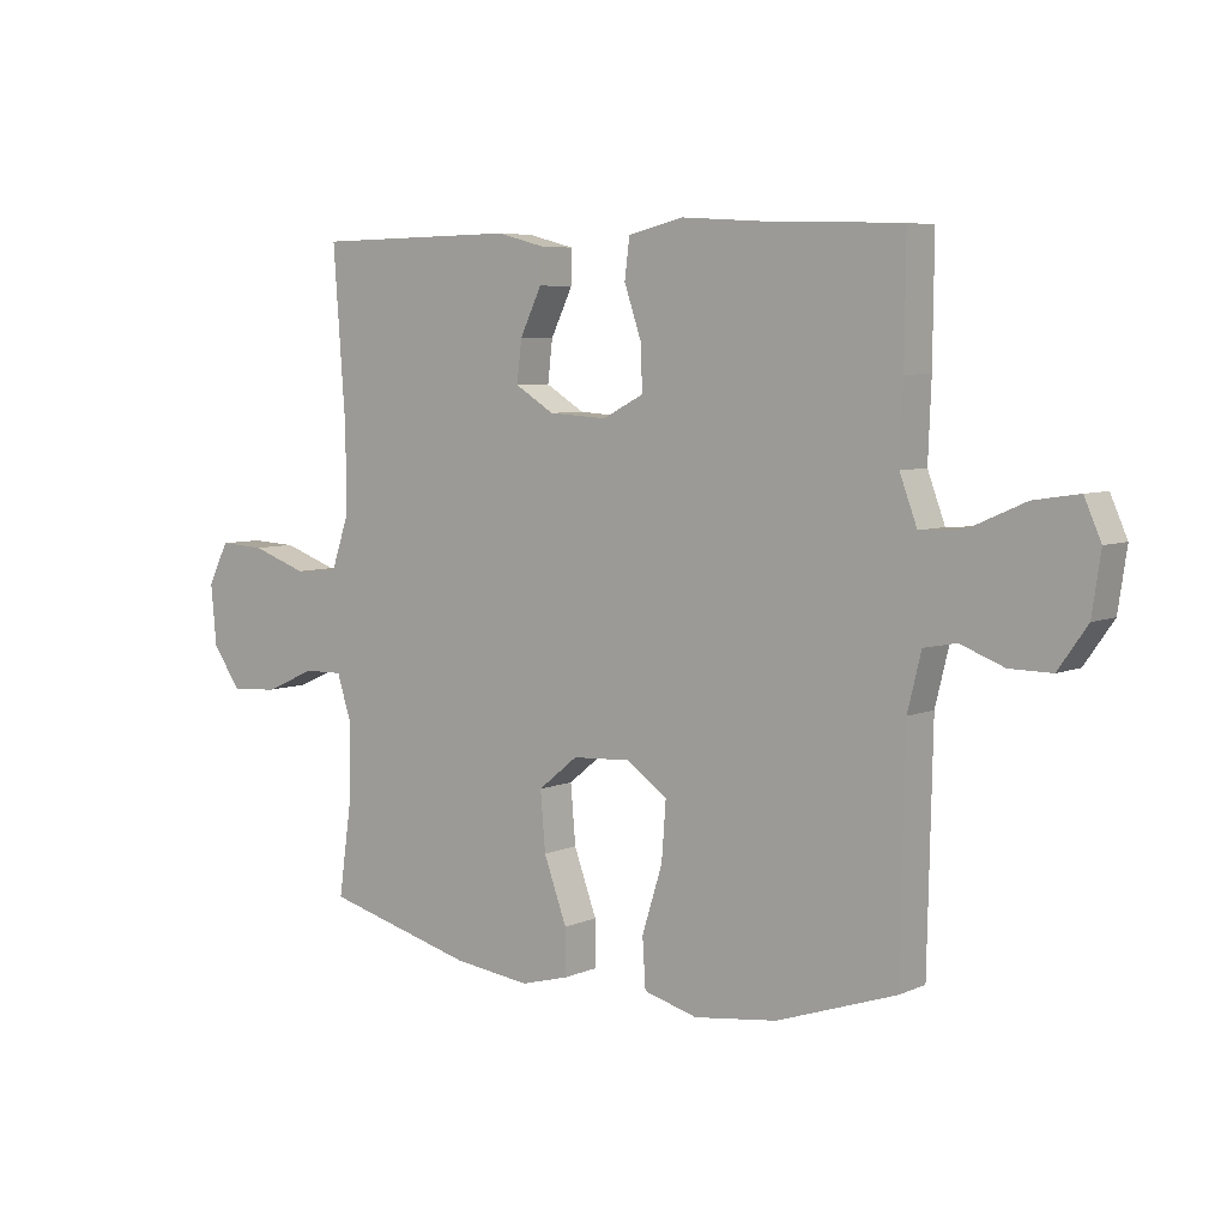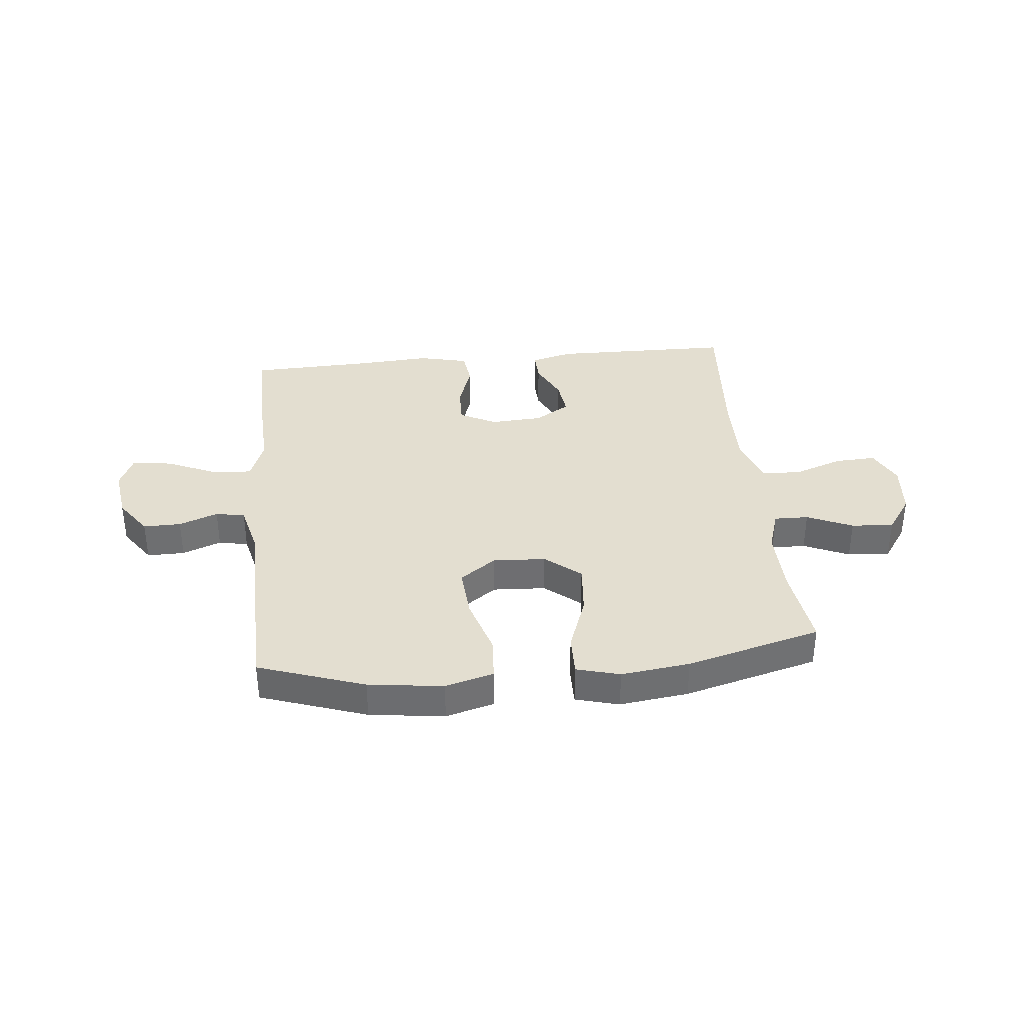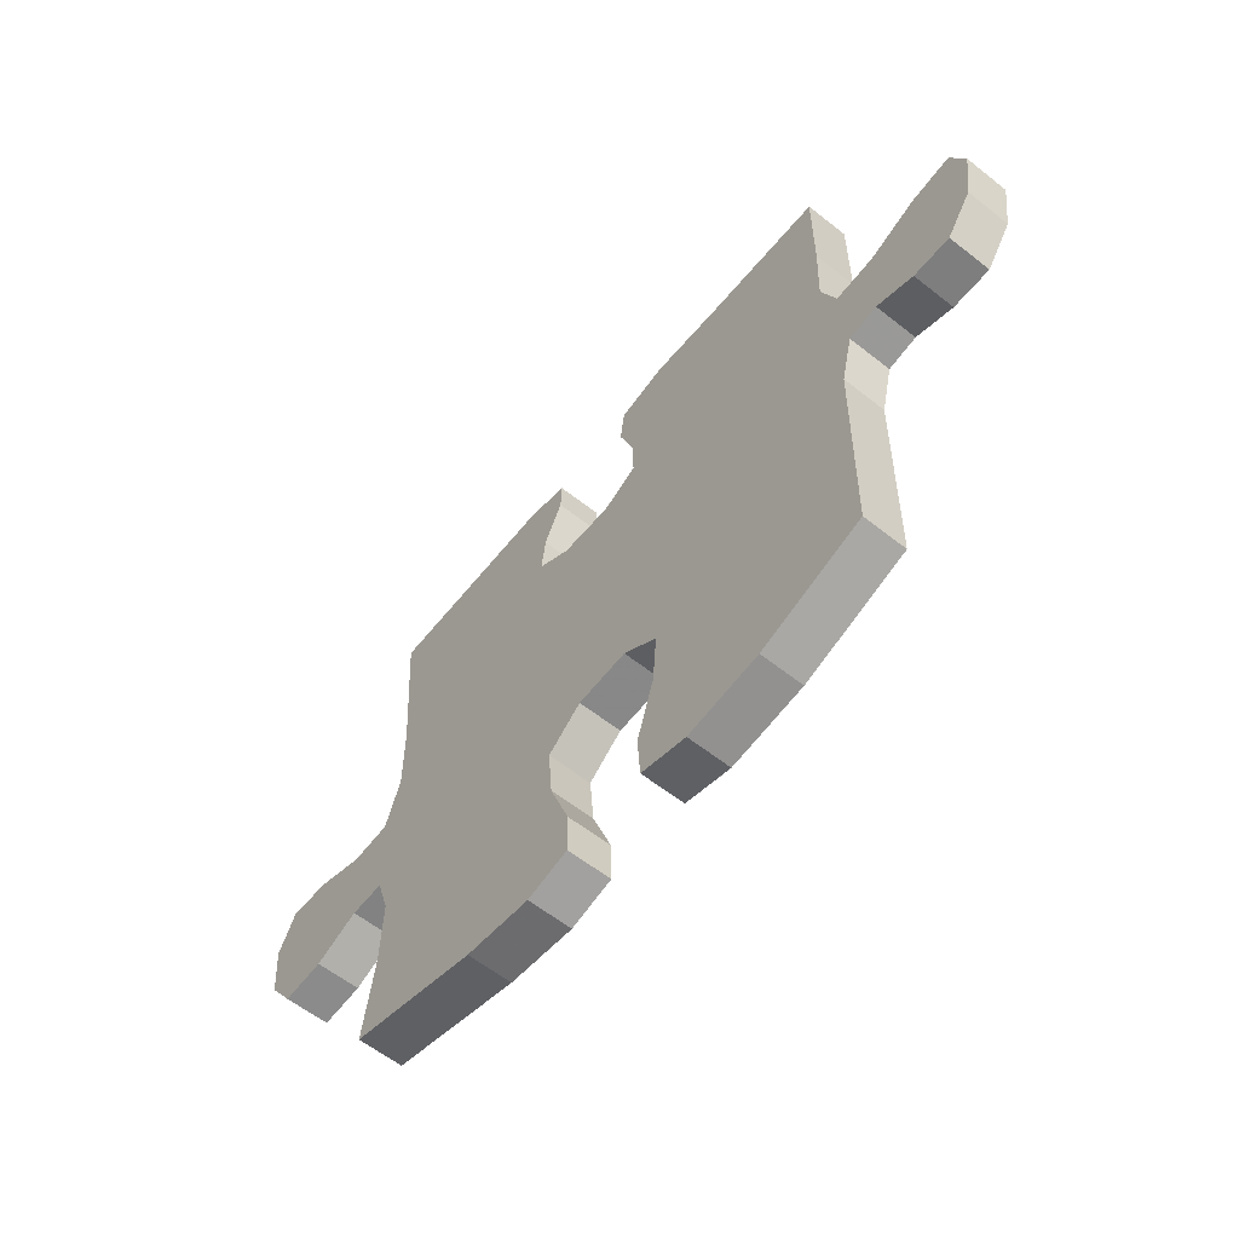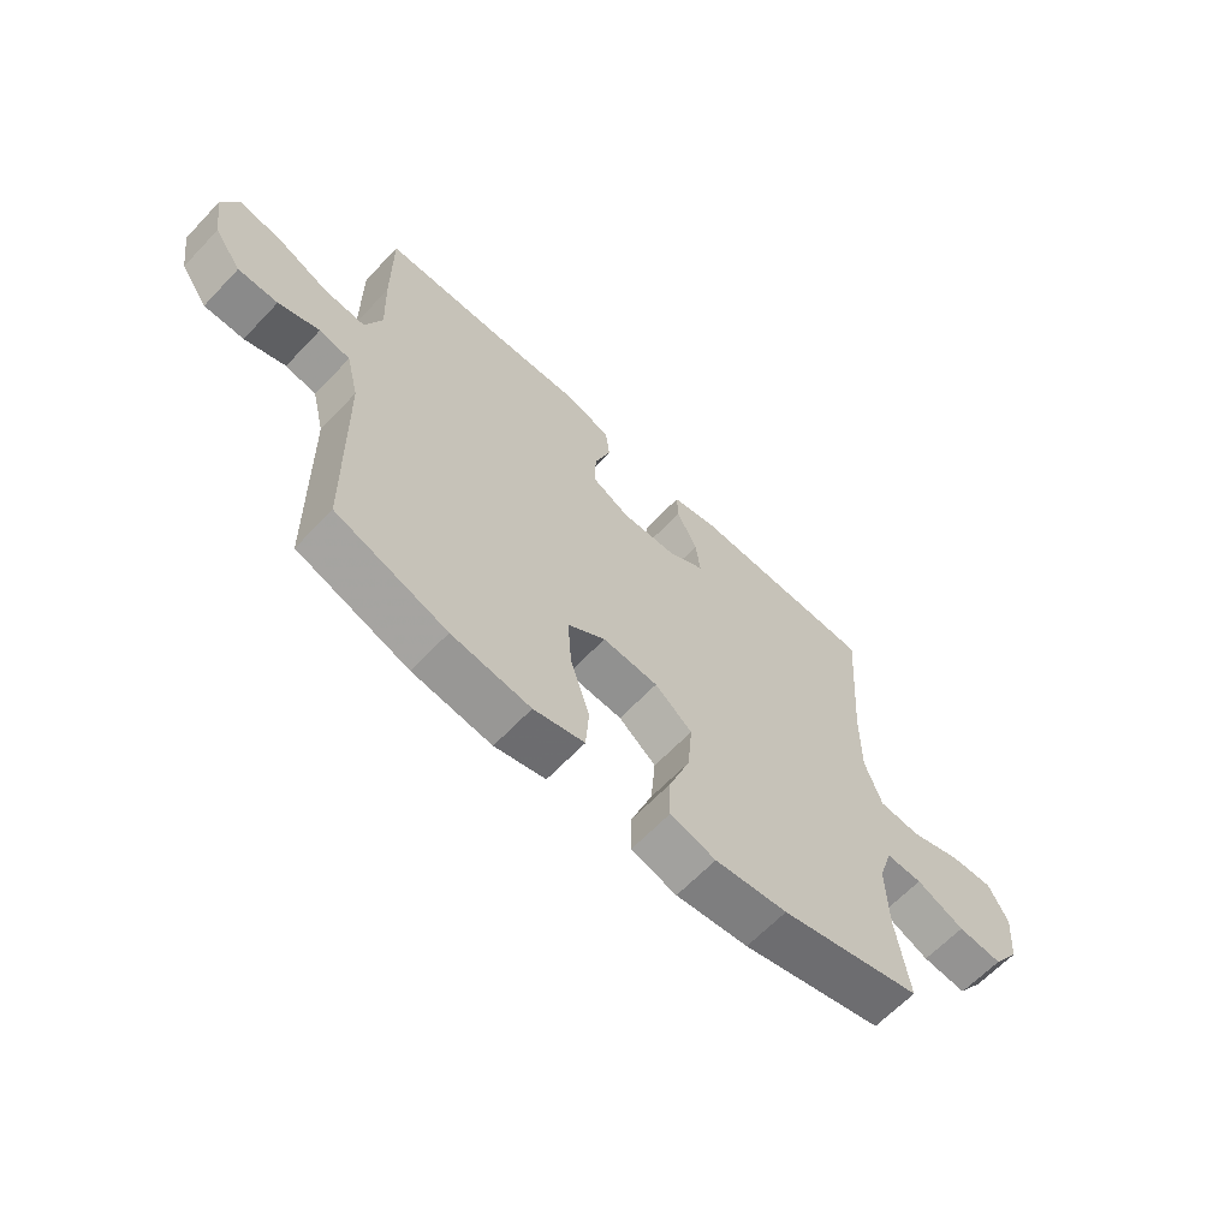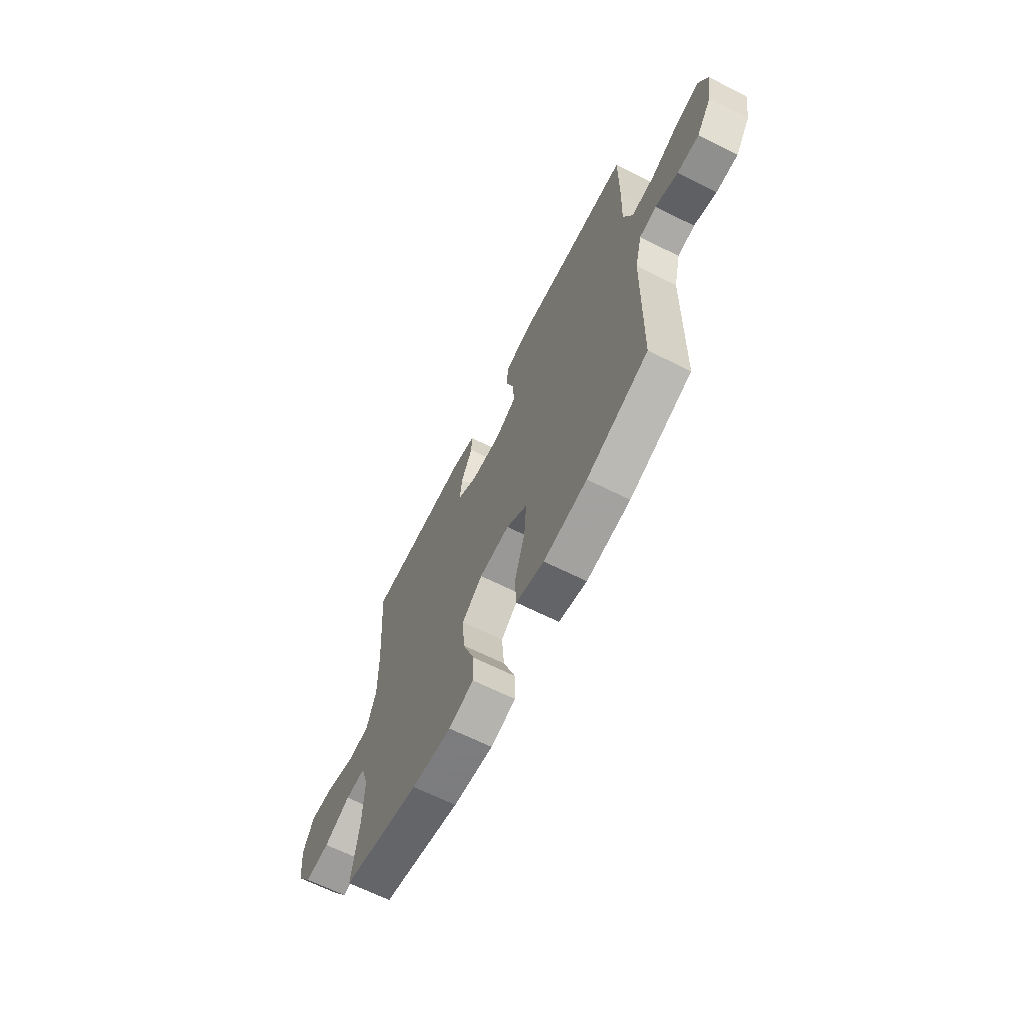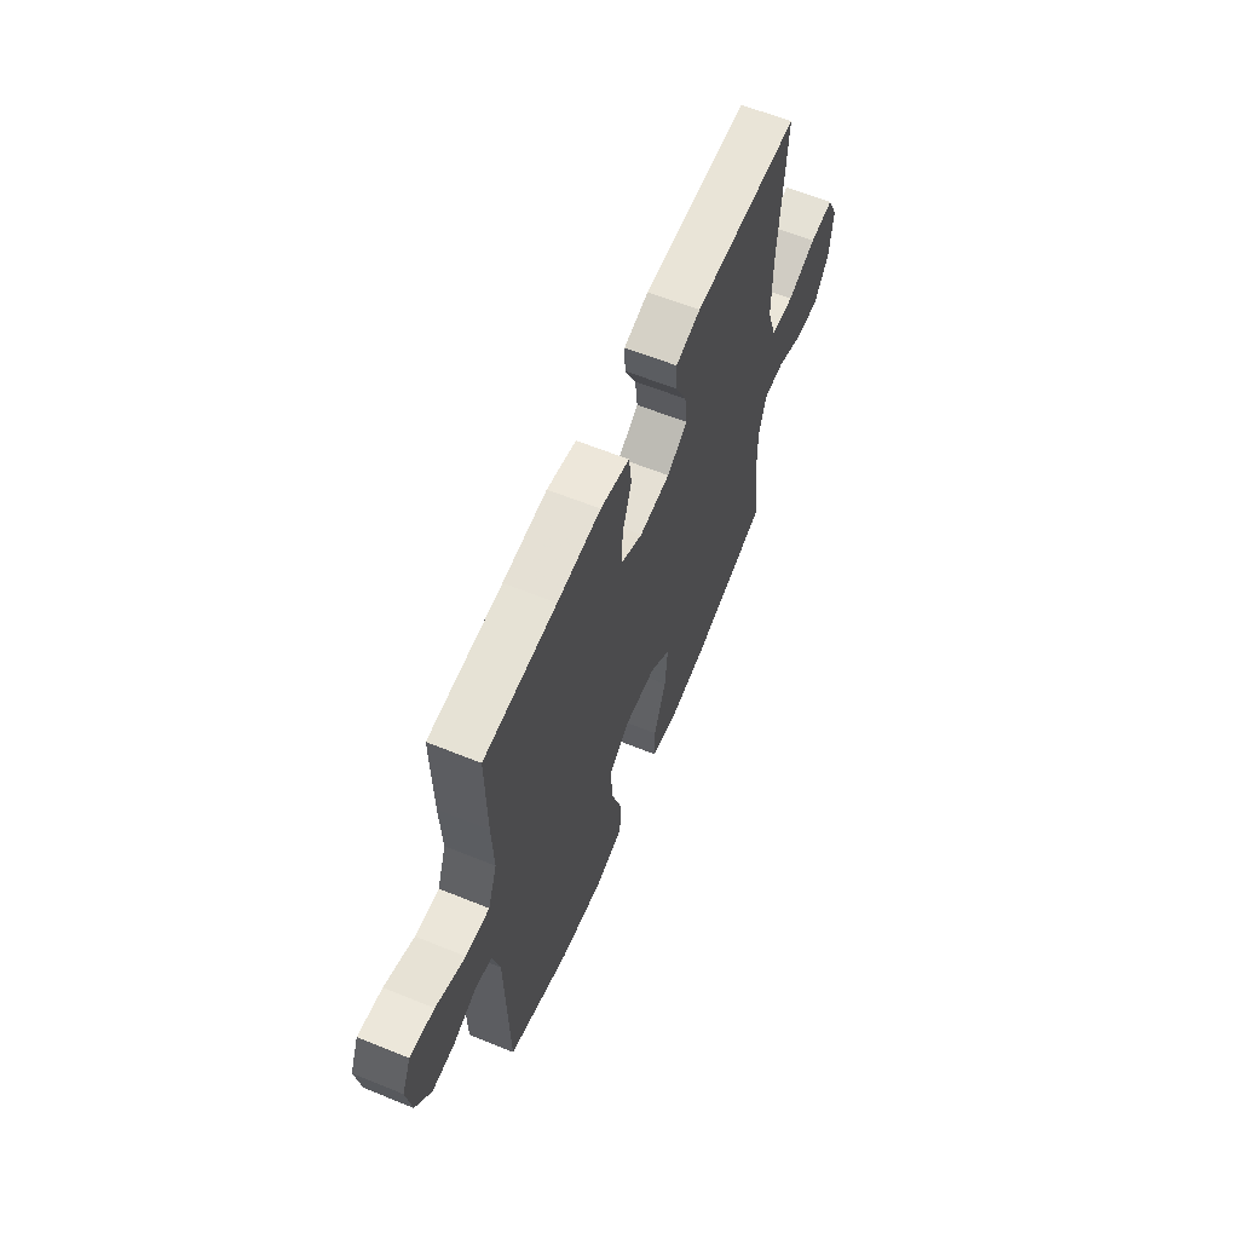
<metadata>
{"format":"obj","ext":"obj","renderer":"f3d","projection":"perspective","resolution":1024,"background":"white","views":[{"elev":5.9,"azim":37.6,"up":"+Z"},{"elev":35.8,"azim":174.4,"up":"+Y"},{"elev":-60.1,"azim":51.1,"up":"+Z"},{"elev":-64.1,"azim":136.5,"up":"+Z"},{"elev":-65.9,"azim":63.3,"up":"+Z"},{"elev":61.7,"azim":112.4,"up":"+Z"}]}
</metadata>
<code>
v -0.5 0.07 0.5
v -0.174 0.07 0.504
v -0.098 0.07 0.484
v -0.1 0.07 0.429
v -0.135 0.07 0.356
v -0.143 0.07 0.289
v -0.08 0.07 0.25
v 0.014 0.07 0.244
v 0.08 0.07 0.278
v 0.078 0.07 0.349
v 0.05 0.07 0.432
v 0.058 0.07 0.496
v 0.147 0.07 0.517
v 0.28 0.07 0.508
v 0.5 0.07 0.5
v 0.498 0.07 0.308
v 0.493 0.07 0.186
v 0.521 0.07 0.11
v 0.593 0.07 0.115
v 0.682 0.07 0.154
v 0.755 0.07 0.165
v 0.782 0.07 0.103
v 0.768 0.07 0.008
v 0.721 0.07 -0.059
v 0.653 0.07 -0.058
v 0.583 0.07 -0.031
v 0.53 0.07 -0.041
v 0.508 0.07 -0.131
v 0.5 0.07 -0.5
v 0.309 0.07 -0.565
v 0.174 0.07 -0.582
v 0.087 0.07 -0.558
v 0.082 0.07 -0.479
v 0.115 0.07 -0.373
v 0.122 0.07 -0.28
v 0.057 0.07 -0.233
v -0.038 0.07 -0.238
v -0.102 0.07 -0.29
v -0.094 0.07 -0.384
v -0.057 0.07 -0.486
v -0.056 0.07 -0.56
v -0.134 0.07 -0.581
v -0.258 0.07 -0.565
v -0.5 0.07 -0.5
v -0.479 0.07 -0.35
v -0.476 0.07 -0.229
v -0.5 0.07 -0.153
v -0.562 0.07 -0.154
v -0.644 0.07 -0.19
v -0.72 0.07 -0.196
v -0.766 0.07 -0.129
v -0.775 0.07 -0.032
v -0.742 0.07 0.035
v -0.668 0.07 0.031
v -0.579 0.07 -0.001
v -0.508 0.07 0.004
v -0.479 0.07 0.091
v -0.48 0.07 0.224
v -0.5 0 0.5
v -0.174 0 0.504
v -0.098 0 0.484
v -0.1 0 0.429
v -0.135 0 0.356
v -0.143 0 0.289
v -0.08 0 0.25
v 0.014 0 0.244
v 0.08 0 0.278
v 0.078 0 0.349
v 0.05 0 0.432
v 0.058 0 0.496
v 0.147 0 0.517
v 0.28 0 0.508
v 0.5 0 0.5
v 0.498 0 0.308
v 0.493 0 0.186
v 0.521 0 0.11
v 0.593 0 0.115
v 0.682 0 0.154
v 0.755 0 0.165
v 0.782 0 0.103
v 0.768 0 0.008
v 0.721 0 -0.059
v 0.653 0 -0.058
v 0.583 0 -0.031
v 0.53 0 -0.041
v 0.508 0 -0.131
v 0.5 0 -0.5
v 0.309 0 -0.565
v 0.174 0 -0.582
v 0.087 0 -0.558
v 0.082 0 -0.479
v 0.115 0 -0.373
v 0.122 0 -0.28
v 0.057 0 -0.233
v -0.038 0 -0.238
v -0.102 0 -0.29
v -0.094 0 -0.384
v -0.057 0 -0.486
v -0.056 0 -0.56
v -0.134 0 -0.581
v -0.258 0 -0.565
v -0.5 0 -0.5
v -0.479 0 -0.35
v -0.476 0 -0.229
v -0.5 0 -0.153
v -0.562 0 -0.154
v -0.644 0 -0.19
v -0.72 0 -0.196
v -0.766 0 -0.129
v -0.775 0 -0.032
v -0.742 0 0.035
v -0.668 0 0.031
v -0.579 0 -0.001
v -0.508 0 0.004
v -0.479 0 0.091
v -0.48 0 0.224
f 53 54 55
f 52 53 55
f 51 52 55
f 50 51 55
f 49 50 55
f 48 49 55
f 47 48 55 56
f 46 47 56 57
f 43 44 45
f 42 43 45
f 41 42 45
f 40 41 45
f 39 40 45
f 38 39 45 46
f 46 57 58
f 38 46 58
f 37 38 58
f 32 33 34
f 31 32 34
f 30 31 34
f 29 30 34
f 28 29 34
f 27 28 34 35
f 24 25 26
f 23 24 26
f 22 23 26
f 21 22 26
f 20 21 26
f 19 20 26
f 18 19 26 27
f 27 35 36
f 18 27 36
f 17 18 36
f 17 36 37
f 16 17 37
f 15 16 37
f 14 15 37
f 12 13 14
f 11 12 14
f 10 11 14
f 3 4 5
f 2 3 5
f 1 2 5
f 58 1 5
f 58 5 6
f 37 58 6 7
f 9 10 14
f 9 14 37
f 8 9 37
f 7 8 37
f 113 112 111
f 113 111 110
f 113 110 109
f 113 109 108
f 113 108 107
f 113 107 106
f 114 113 106 105
f 115 114 105 104
f 103 102 101
f 103 101 100
f 103 100 99
f 103 99 98
f 103 98 97
f 104 103 97 96
f 116 115 104
f 116 104 96
f 116 96 95
f 92 91 90
f 92 90 89
f 92 89 88
f 92 88 87
f 92 87 86
f 93 92 86 85
f 84 83 82
f 84 82 81
f 84 81 80
f 84 80 79
f 84 79 78
f 84 78 77
f 85 84 77 76
f 94 93 85
f 94 85 76
f 94 76 75
f 95 94 75
f 95 75 74
f 95 74 73
f 95 73 72
f 72 71 70
f 72 70 69
f 72 69 68
f 63 62 61
f 63 61 60
f 63 60 59
f 63 59 116
f 64 63 116
f 65 64 116 95
f 72 68 67
f 95 72 67
f 95 67 66
f 95 66 65
f 1 59 60 2
f 2 60 61 3
f 3 61 62 4
f 4 62 63 5
f 5 63 64 6
f 6 64 65 7
f 7 65 66 8
f 8 66 67 9
f 9 67 68 10
f 10 68 69 11
f 11 69 70 12
f 12 70 71 13
f 13 71 72 14
f 14 72 73 15
f 15 73 74 16
f 16 74 75 17
f 17 75 76 18
f 18 76 77 19
f 19 77 78 20
f 20 78 79 21
f 21 79 80 22
f 22 80 81 23
f 23 81 82 24
f 24 82 83 25
f 25 83 84 26
f 26 84 85 27
f 27 85 86 28
f 28 86 87 29
f 29 87 88 30
f 30 88 89 31
f 31 89 90 32
f 32 90 91 33
f 33 91 92 34
f 34 92 93 35
f 35 93 94 36
f 36 94 95 37
f 37 95 96 38
f 38 96 97 39
f 39 97 98 40
f 40 98 99 41
f 41 99 100 42
f 42 100 101 43
f 43 101 102 44
f 44 102 103 45
f 45 103 104 46
f 46 104 105 47
f 47 105 106 48
f 48 106 107 49
f 49 107 108 50
f 50 108 109 51
f 51 109 110 52
f 52 110 111 53
f 53 111 112 54
f 54 112 113 55
f 55 113 114 56
f 56 114 115 57
f 57 115 116 58
f 58 116 59 1

</code>
